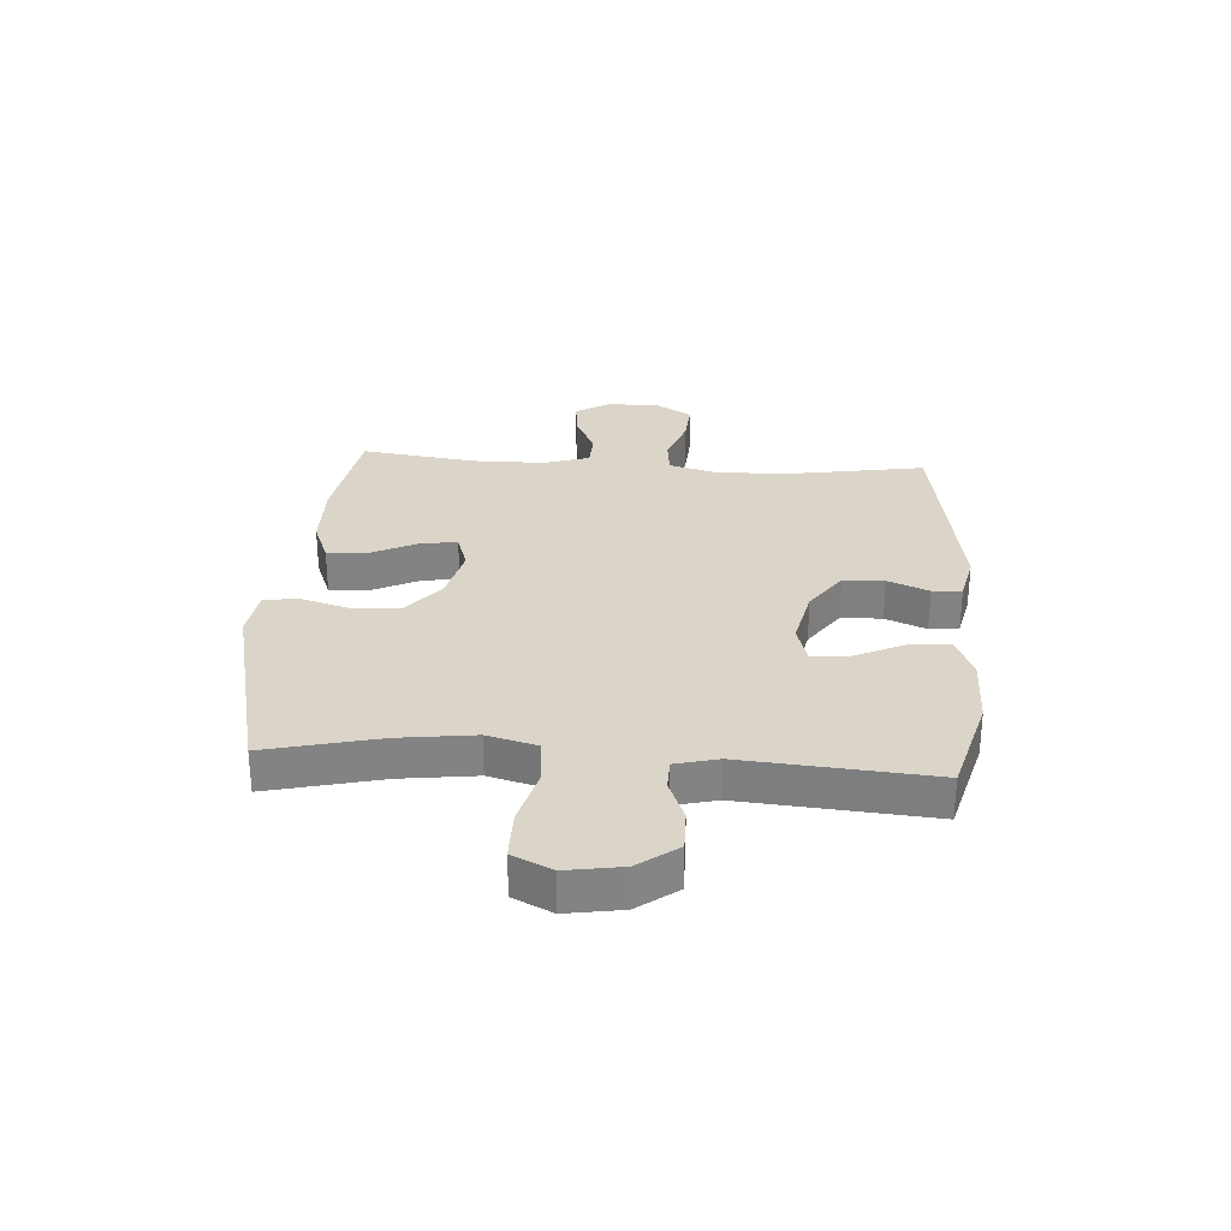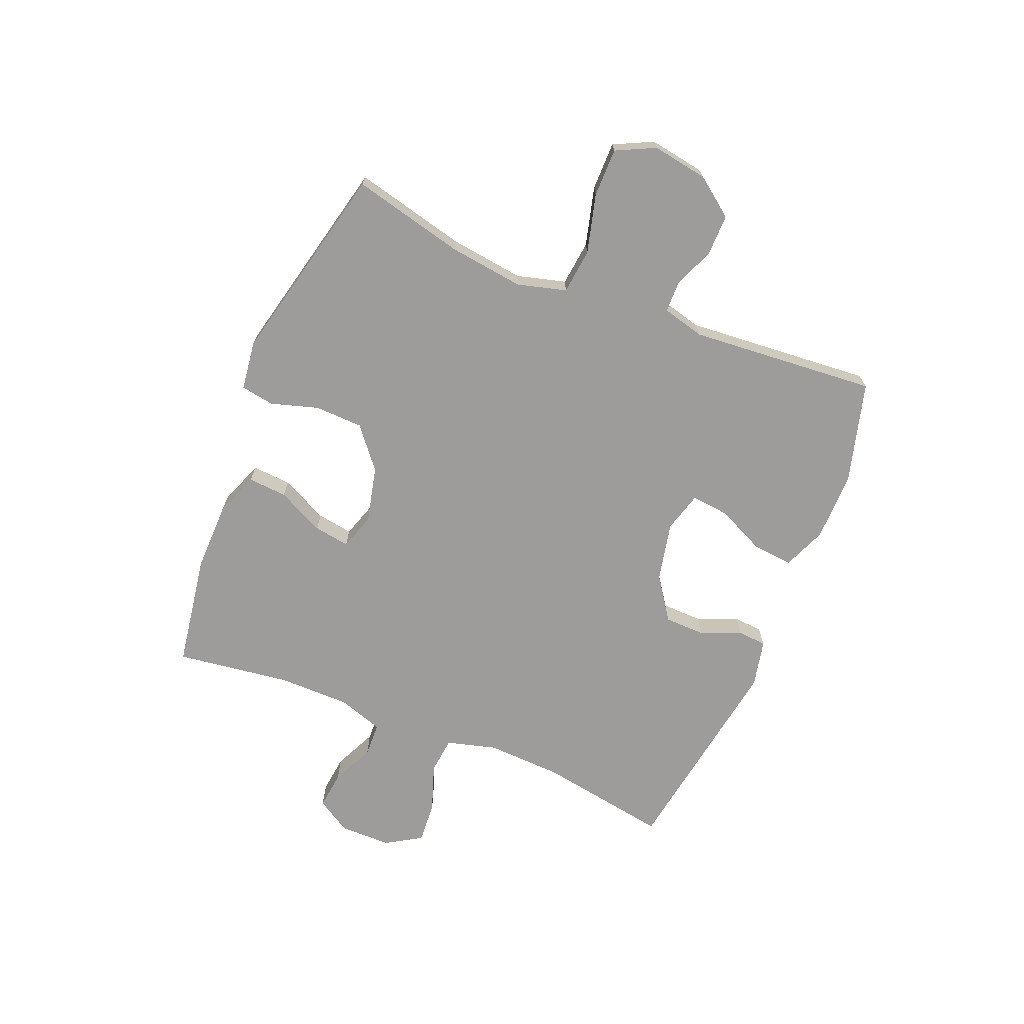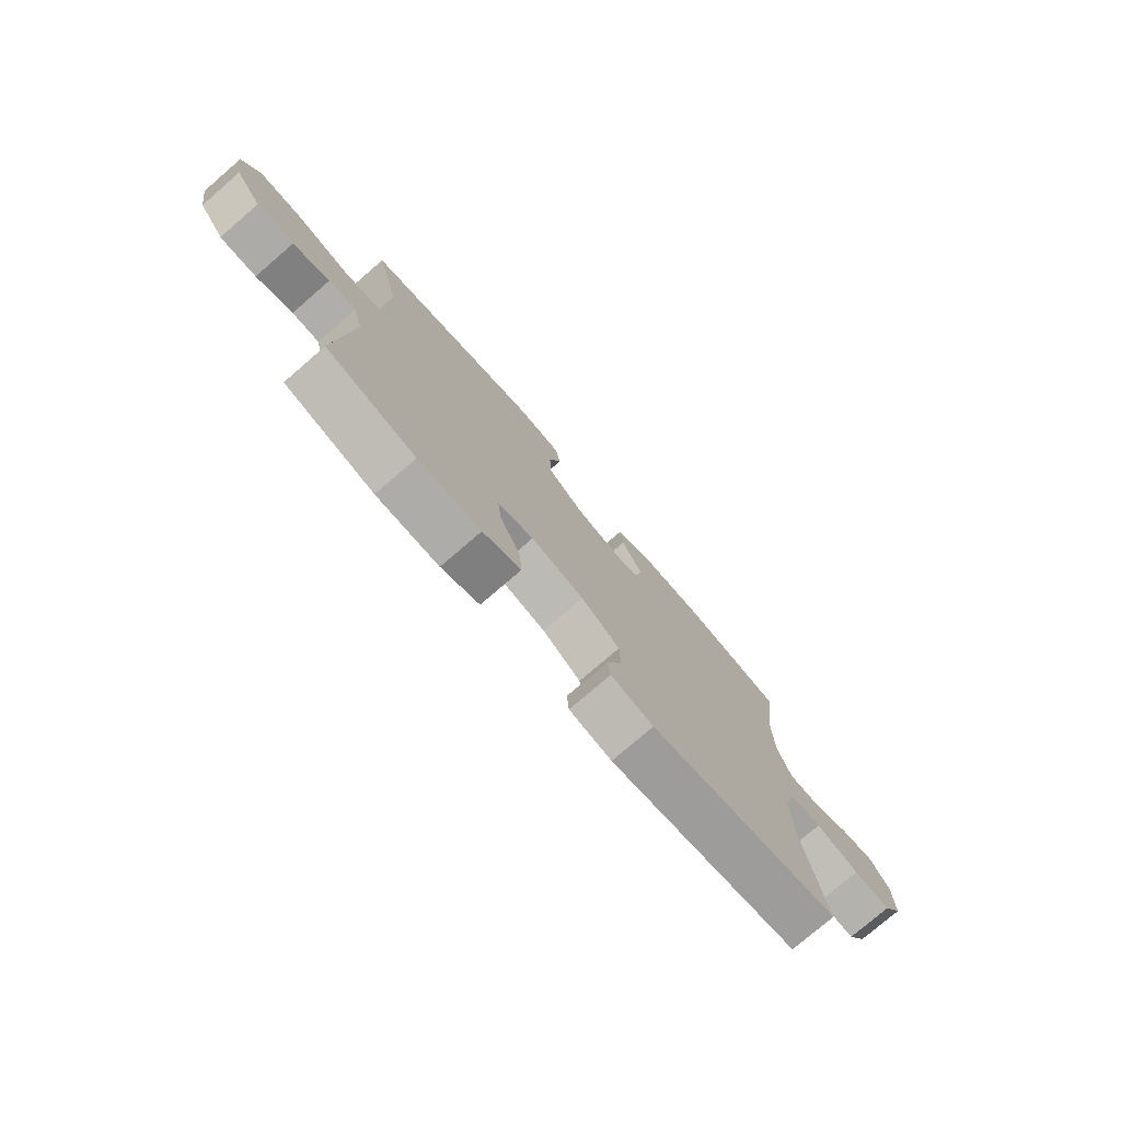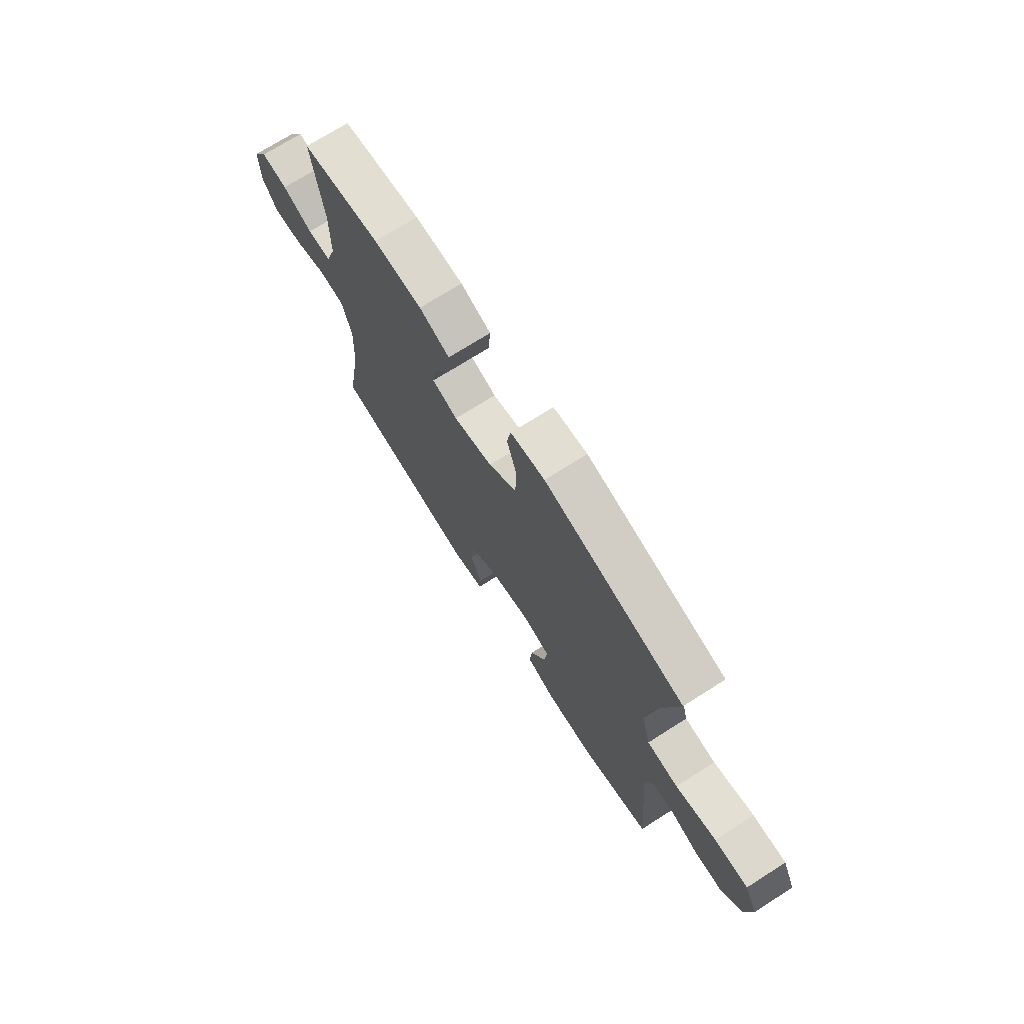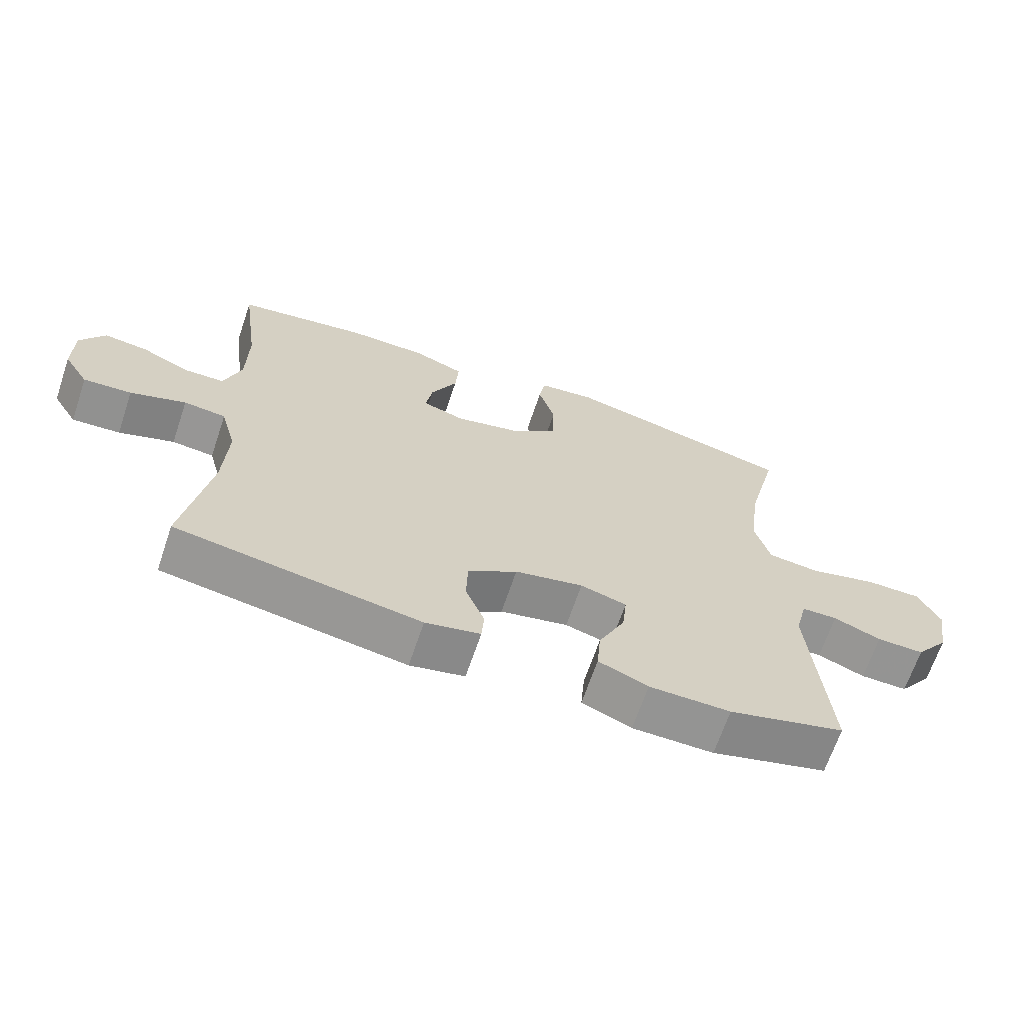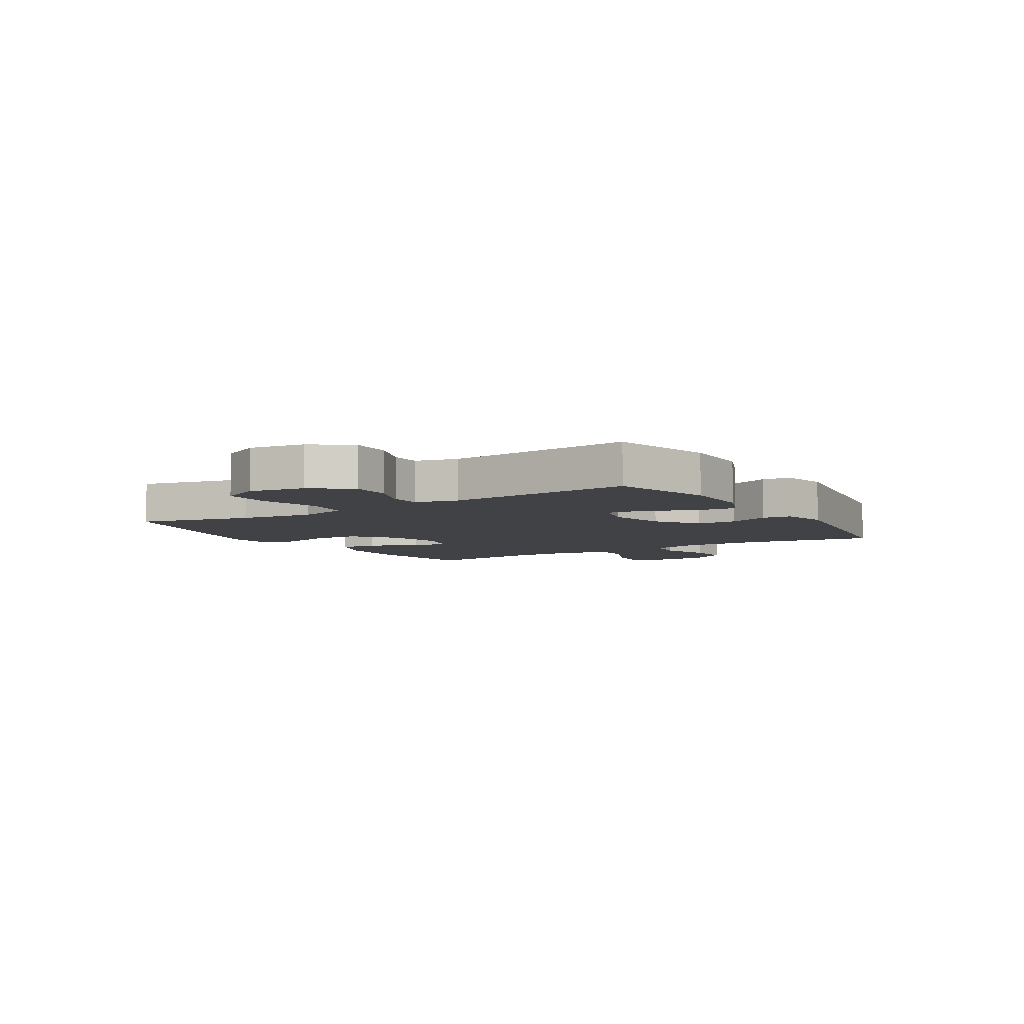
<metadata>
{"format":"obj","ext":"obj","renderer":"f3d","projection":"perspective","resolution":1024,"background":"white","views":[{"elev":29.3,"azim":94.0,"up":"+Y"},{"elev":-70.1,"azim":67.9,"up":"+Y"},{"elev":-76.9,"azim":130.8,"up":"+Z"},{"elev":72.4,"azim":57.6,"up":"+Z"},{"elev":-66.9,"azim":-18.7,"up":"+Z"},{"elev":-6.3,"azim":122.1,"up":"+Y"}]}
</metadata>
<code>
v 0.5 0.07 0.5
v 0.452 0.07 0.303
v 0.435 0.07 0.173
v 0.458 0.07 0.087
v 0.537 0.07 0.078
v 0.64 0.07 0.105
v 0.725 0.07 0.105
v 0.758 0.07 0.037
v 0.742 0.07 -0.06
v 0.691 0.07 -0.128
v 0.619 0.07 -0.127
v 0.547 0.07 -0.098
v 0.493 0.07 -0.099
v 0.474 0.07 -0.173
v 0.5 0.07 -0.5
v 0.324 0.07 -0.548
v 0.201 0.07 -0.547
v 0.126 0.07 -0.516
v 0.132 0.07 -0.446
v 0.172 0.07 -0.361
v 0.179 0.07 -0.295
v 0.109 0.07 -0.275
v 0.005 0.07 -0.297
v -0.07 0.07 -0.349
v -0.072 0.07 -0.42
v -0.043 0.07 -0.491
v -0.047 0.07 -0.542
v -0.13 0.07 -0.56
v -0.5 0.07 -0.5
v -0.461 0.07 -0.271
v -0.455 0.07 -0.139
v -0.479 0.07 -0.051
v -0.543 0.07 -0.044
v -0.627 0.07 -0.073
v -0.7 0.07 -0.078
v -0.738 0.07 -0.016
v -0.738 0.07 0.075
v -0.701 0.07 0.135
v -0.635 0.07 0.127
v -0.56 0.07 0.092
v -0.5 0.07 0.094
v -0.474 0.07 0.174
v -0.473 0.07 0.299
v -0.5 0.07 0.5
v -0.302 0.07 0.531
v -0.18 0.07 0.529
v -0.104 0.07 0.499
v -0.109 0.07 0.431
v -0.149 0.07 0.349
v -0.159 0.07 0.286
v -0.095 0.07 0.265
v 0.003 0.07 0.288
v 0.074 0.07 0.346
v 0.077 0.07 0.43
v 0.052 0.07 0.514
v 0.062 0.07 0.572
v 0.148 0.07 0.583
v 0.5 0 0.5
v 0.452 0 0.303
v 0.435 0 0.173
v 0.458 0 0.087
v 0.537 0 0.078
v 0.64 0 0.105
v 0.725 0 0.105
v 0.758 0 0.037
v 0.742 0 -0.06
v 0.691 0 -0.128
v 0.619 0 -0.127
v 0.547 0 -0.098
v 0.493 0 -0.099
v 0.474 0 -0.173
v 0.5 0 -0.5
v 0.324 0 -0.548
v 0.201 0 -0.547
v 0.126 0 -0.516
v 0.132 0 -0.446
v 0.172 0 -0.361
v 0.179 0 -0.295
v 0.109 0 -0.275
v 0.005 0 -0.297
v -0.07 0 -0.349
v -0.072 0 -0.42
v -0.043 0 -0.491
v -0.047 0 -0.542
v -0.13 0 -0.56
v -0.5 0 -0.5
v -0.461 0 -0.271
v -0.455 0 -0.139
v -0.479 0 -0.051
v -0.543 0 -0.044
v -0.627 0 -0.073
v -0.7 0 -0.078
v -0.738 0 -0.016
v -0.738 0 0.075
v -0.701 0 0.135
v -0.635 0 0.127
v -0.56 0 0.092
v -0.5 0 0.094
v -0.474 0 0.174
v -0.473 0 0.299
v -0.5 0 0.5
v -0.302 0 0.531
v -0.18 0 0.529
v -0.104 0 0.499
v -0.109 0 0.431
v -0.149 0 0.349
v -0.159 0 0.286
v -0.095 0 0.265
v 0.003 0 0.288
v 0.074 0 0.346
v 0.077 0 0.43
v 0.052 0 0.514
v 0.062 0 0.572
v 0.148 0 0.583
f 54 55 56 57
f 53 54 57 1
f 52 53 1 2
f 51 52 2 3
f 46 47 48 49
f 46 49 50
f 43 44 45 46
f 42 43 46 50
f 41 42 50 51
f 37 38 39 40
f 37 40 41
f 36 37 41
f 33 34 35 36
f 32 33 36 41
f 31 32 41 51
f 27 28 29 30
f 25 26 27 30
f 24 25 30 31
f 23 24 31 51
f 17 18 19 20
f 17 20 21
f 14 15 16 17
f 13 14 17 21
f 9 10 11 12
f 9 12 13
f 8 9 13
f 5 6 7 8
f 4 5 8 13
f 22 23 51 3
f 13 21 22
f 3 4 13 22
f 114 113 112 111
f 58 114 111 110
f 59 58 110 109
f 60 59 109 108
f 106 105 104 103
f 107 106 103
f 103 102 101 100
f 107 103 100 99
f 108 107 99 98
f 97 96 95 94
f 98 97 94
f 98 94 93
f 93 92 91 90
f 98 93 90 89
f 108 98 89 88
f 87 86 85 84
f 87 84 83 82
f 88 87 82 81
f 108 88 81 80
f 77 76 75 74
f 78 77 74
f 74 73 72 71
f 78 74 71 70
f 69 68 67 66
f 70 69 66
f 70 66 65
f 65 64 63 62
f 70 65 62 61
f 60 108 80 79
f 79 78 70
f 79 70 61 60
f 1 58 59 2
f 2 59 60 3
f 3 60 61 4
f 4 61 62 5
f 5 62 63 6
f 6 63 64 7
f 7 64 65 8
f 8 65 66 9
f 9 66 67 10
f 10 67 68 11
f 11 68 69 12
f 12 69 70 13
f 13 70 71 14
f 14 71 72 15
f 15 72 73 16
f 16 73 74 17
f 17 74 75 18
f 18 75 76 19
f 19 76 77 20
f 20 77 78 21
f 21 78 79 22
f 22 79 80 23
f 23 80 81 24
f 24 81 82 25
f 25 82 83 26
f 26 83 84 27
f 27 84 85 28
f 28 85 86 29
f 29 86 87 30
f 30 87 88 31
f 31 88 89 32
f 32 89 90 33
f 33 90 91 34
f 34 91 92 35
f 35 92 93 36
f 36 93 94 37
f 37 94 95 38
f 38 95 96 39
f 39 96 97 40
f 40 97 98 41
f 41 98 99 42
f 42 99 100 43
f 43 100 101 44
f 44 101 102 45
f 45 102 103 46
f 46 103 104 47
f 47 104 105 48
f 48 105 106 49
f 49 106 107 50
f 50 107 108 51
f 51 108 109 52
f 52 109 110 53
f 53 110 111 54
f 54 111 112 55
f 55 112 113 56
f 56 113 114 57
f 57 114 58 1

</code>
